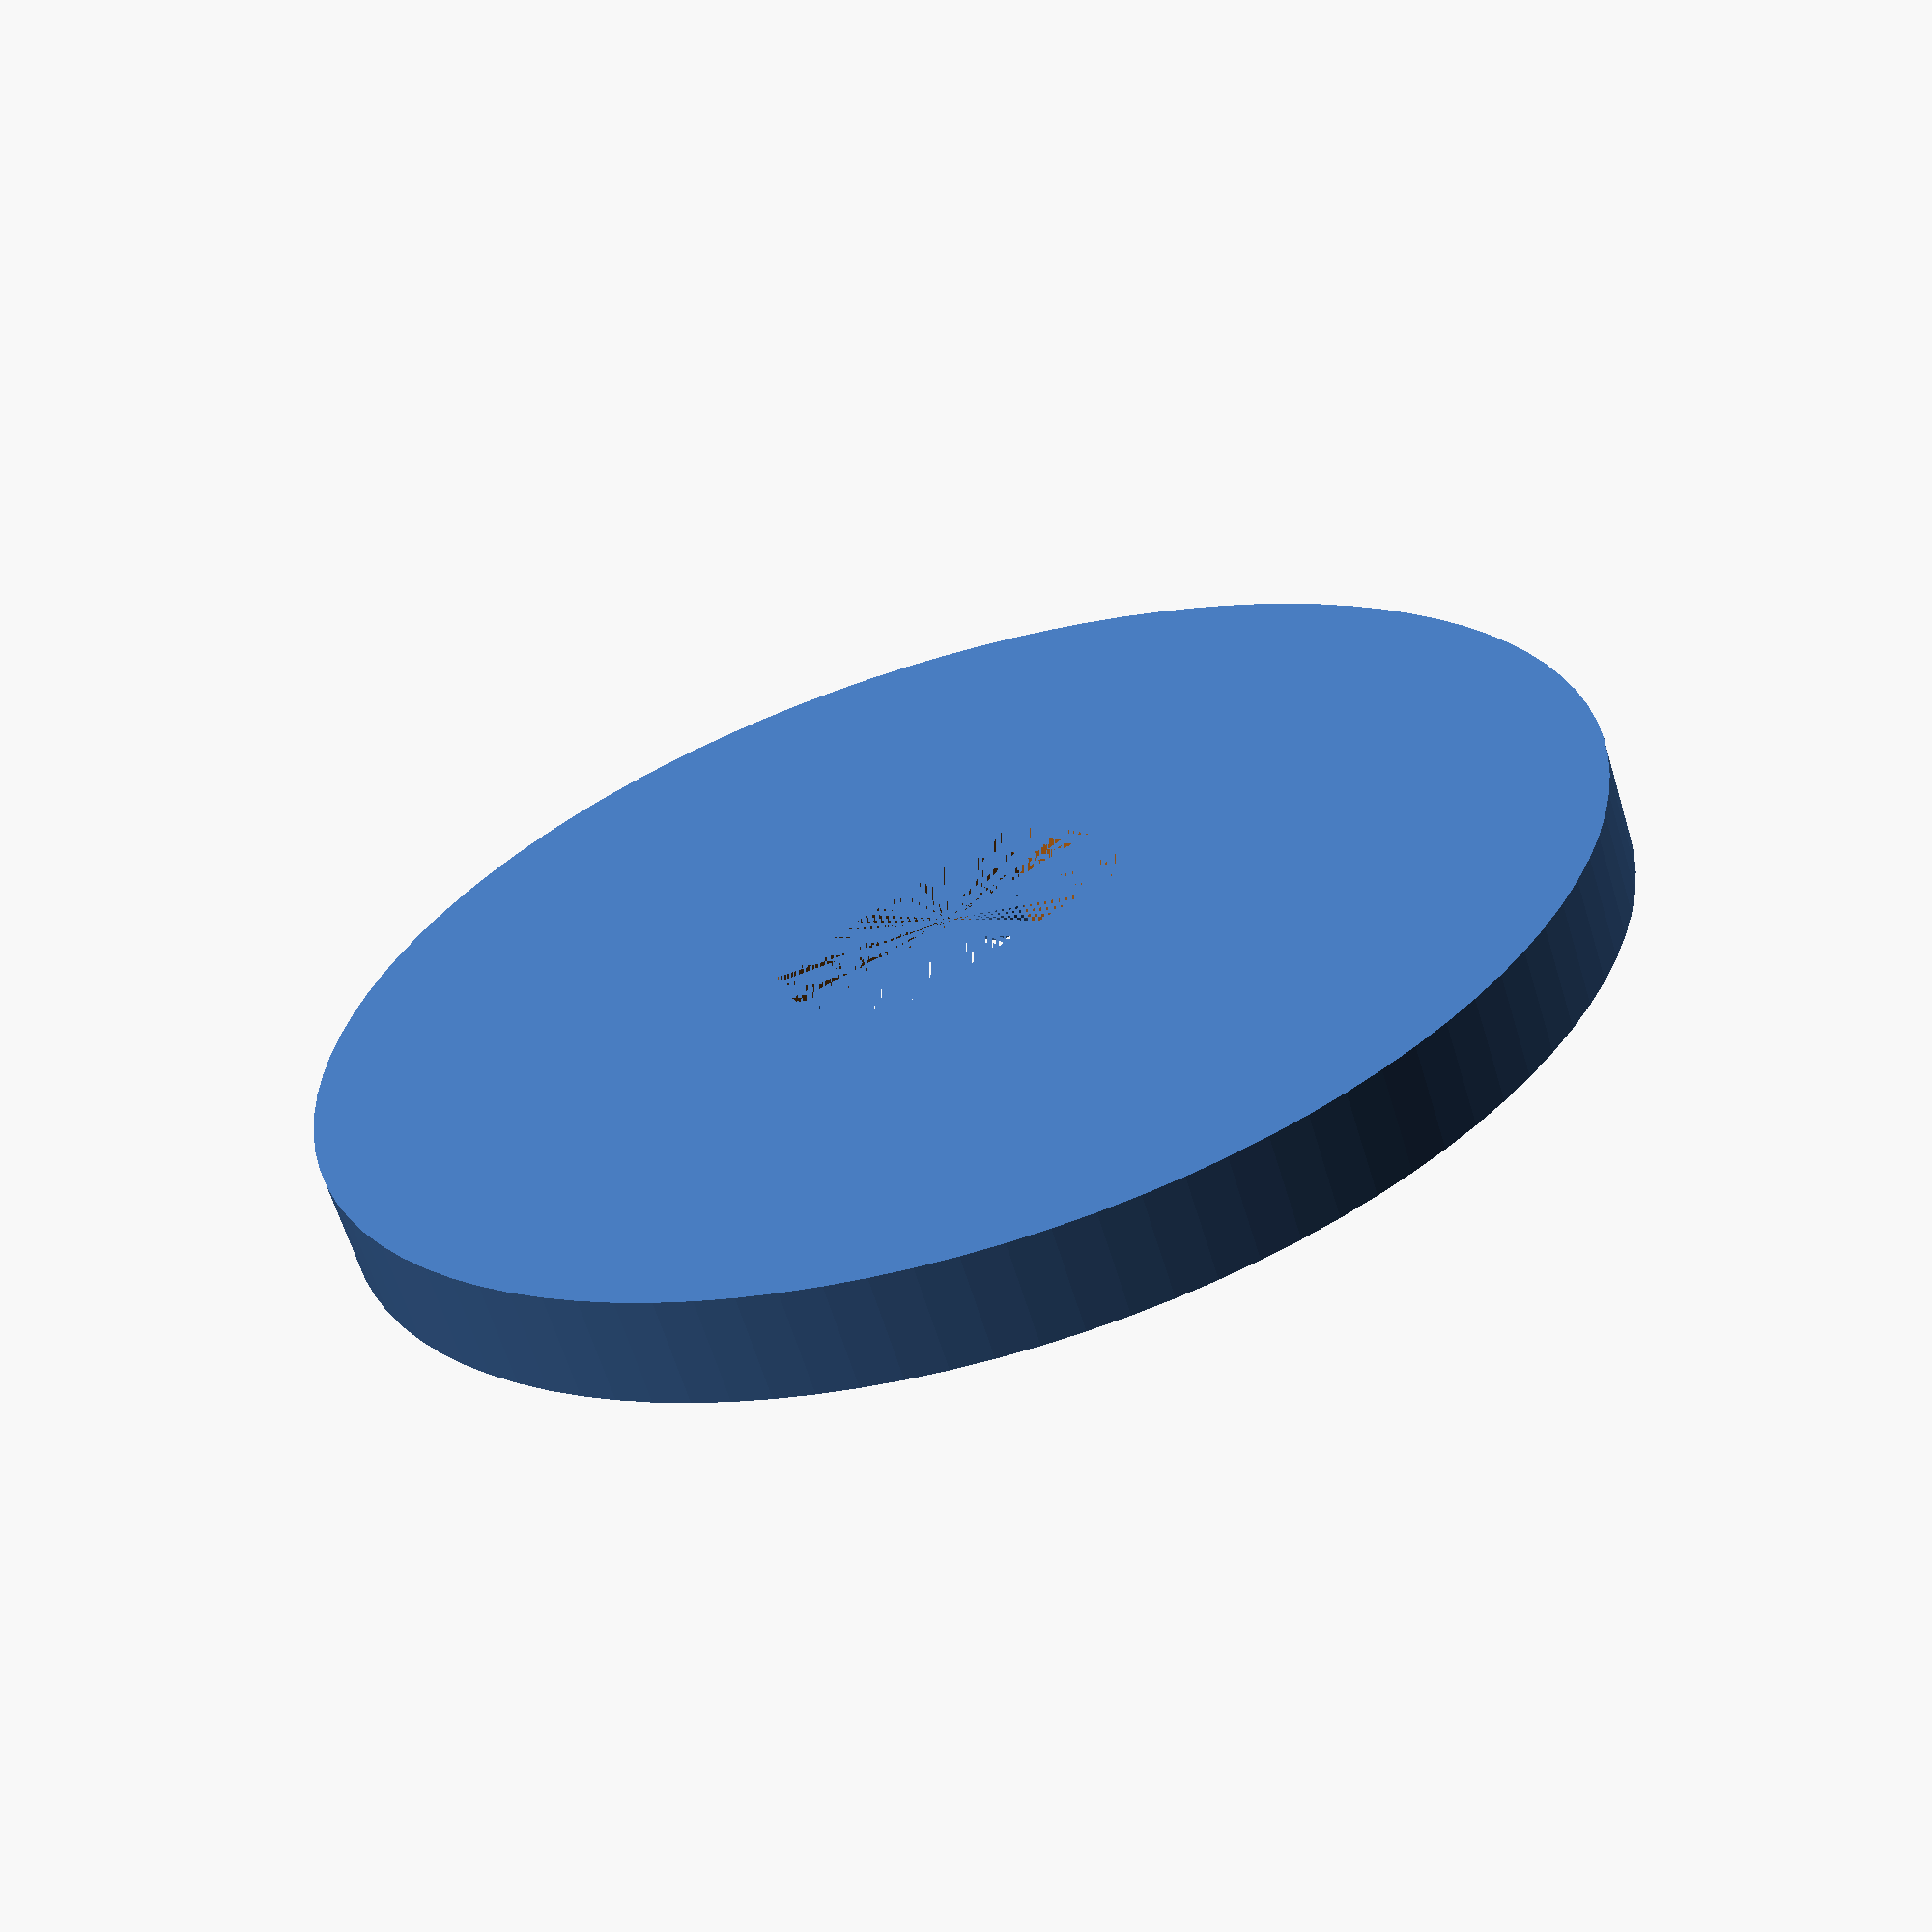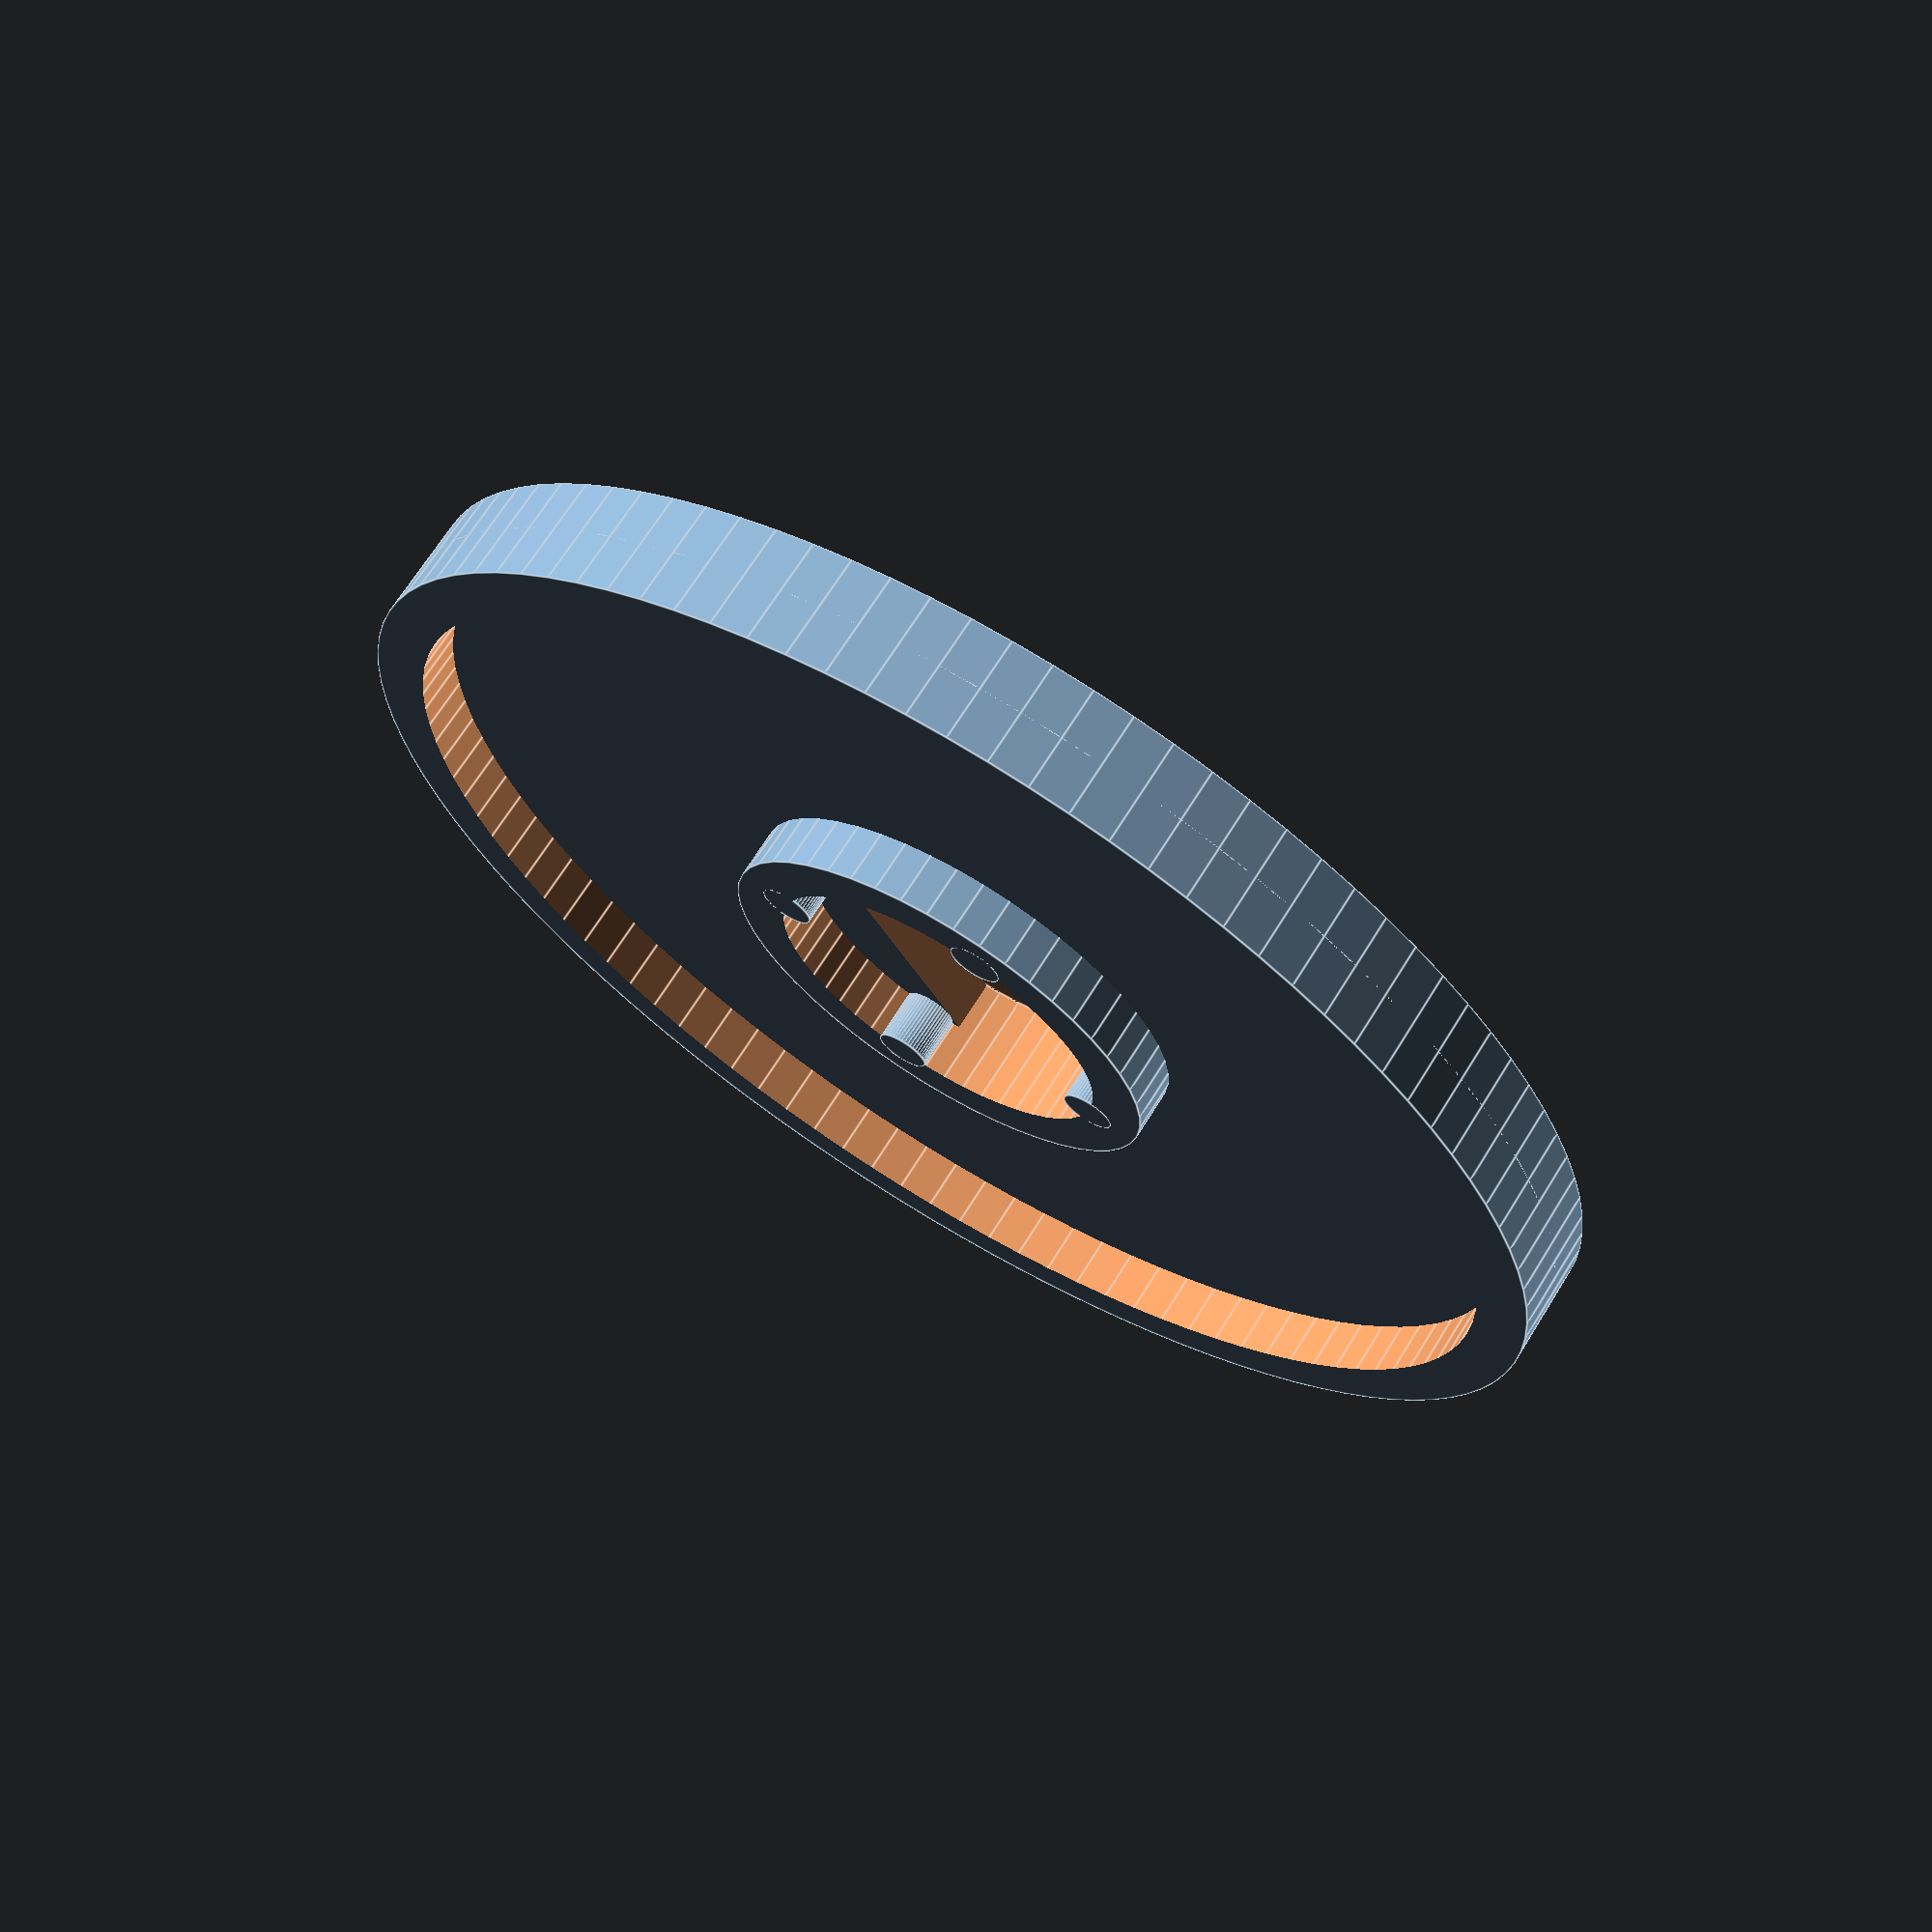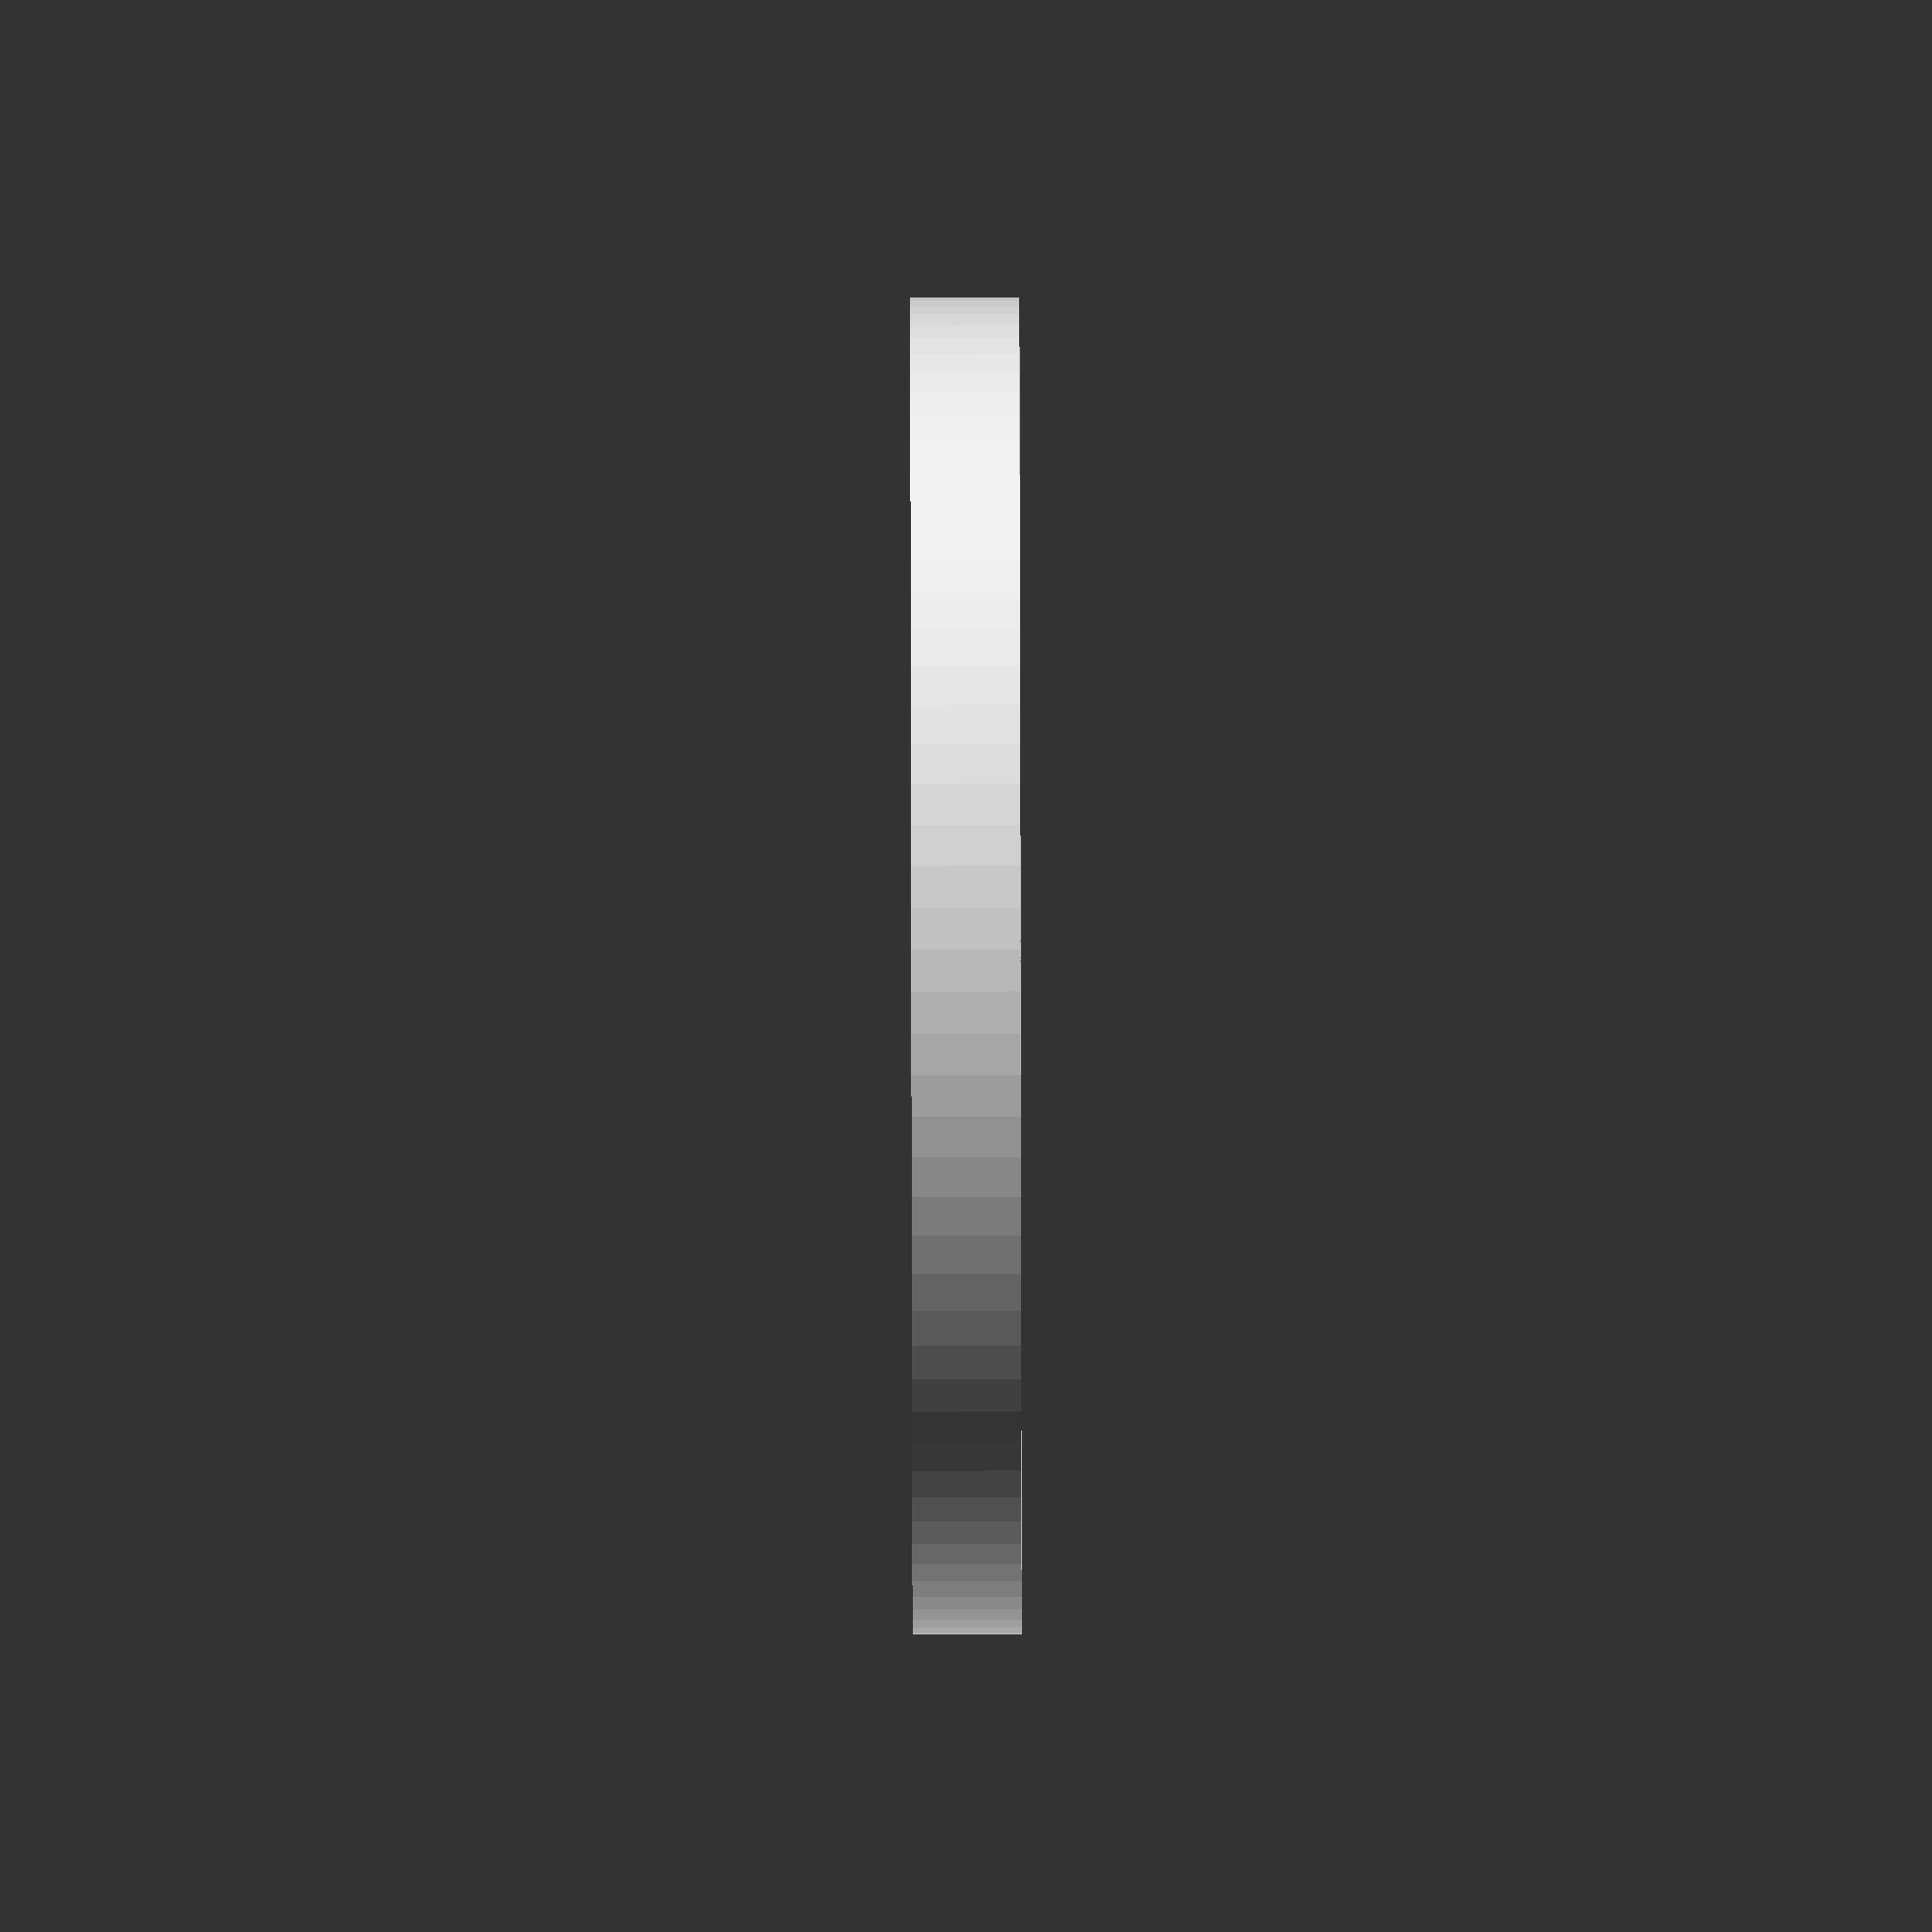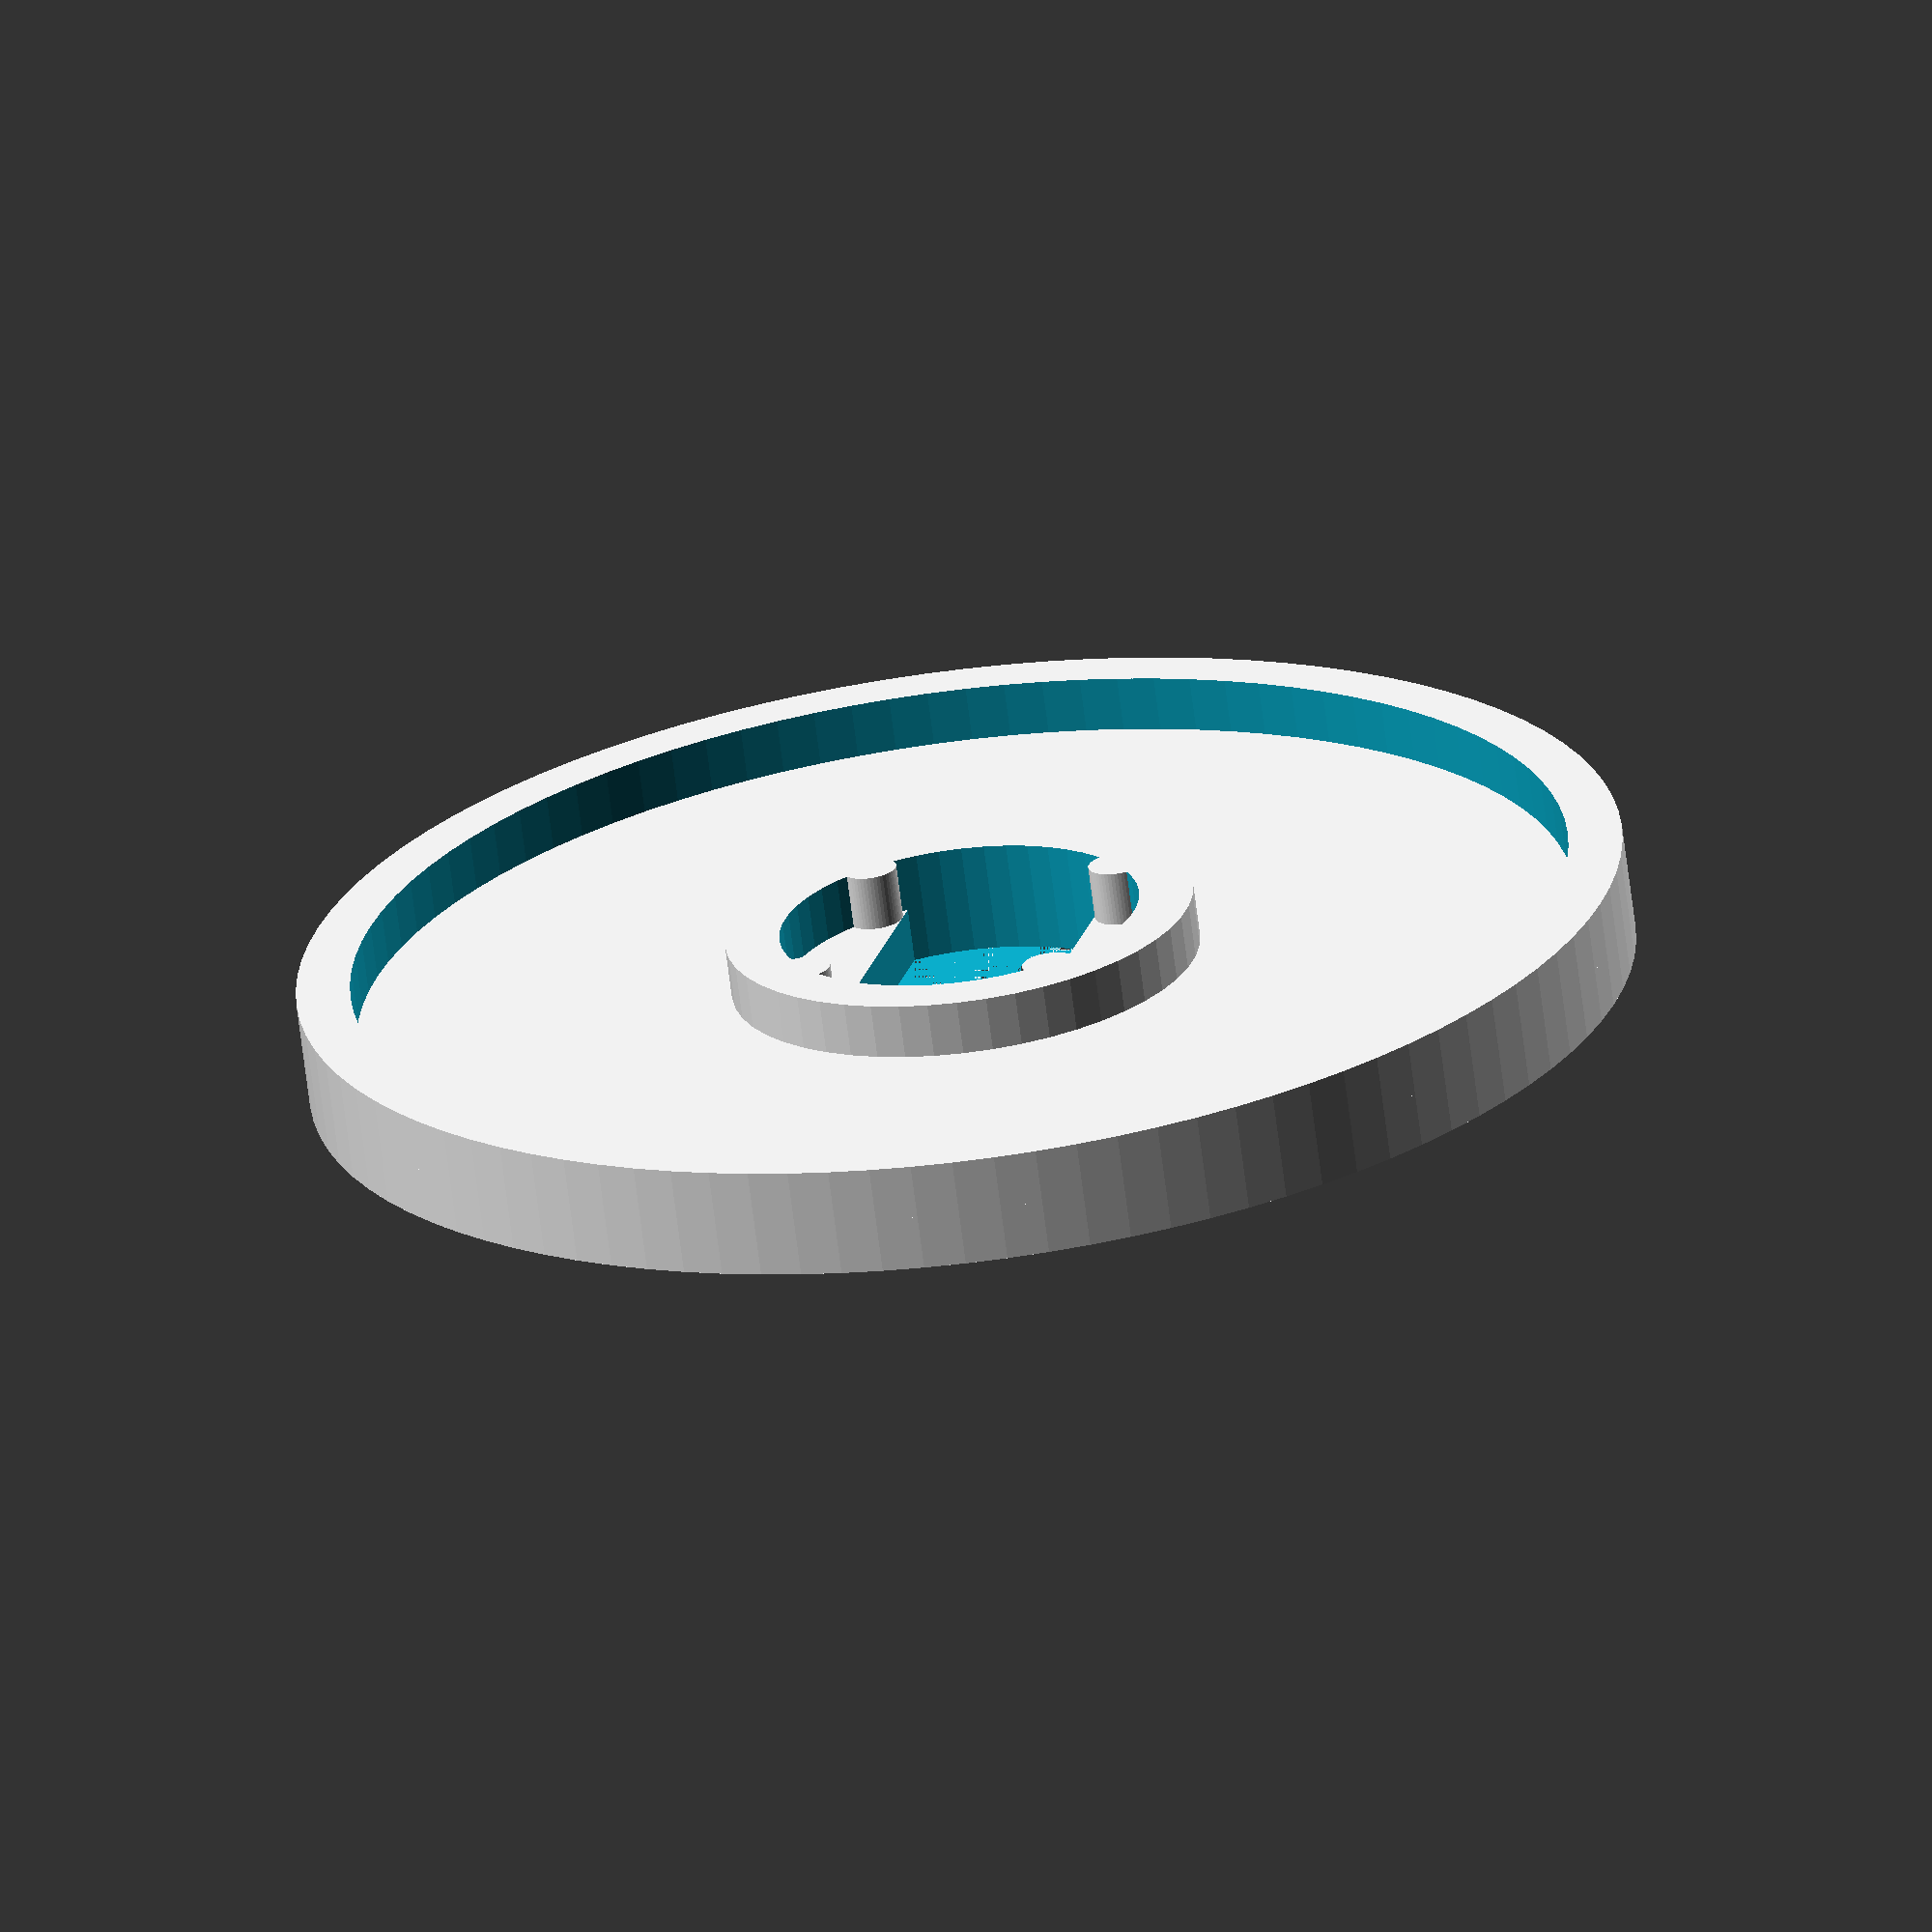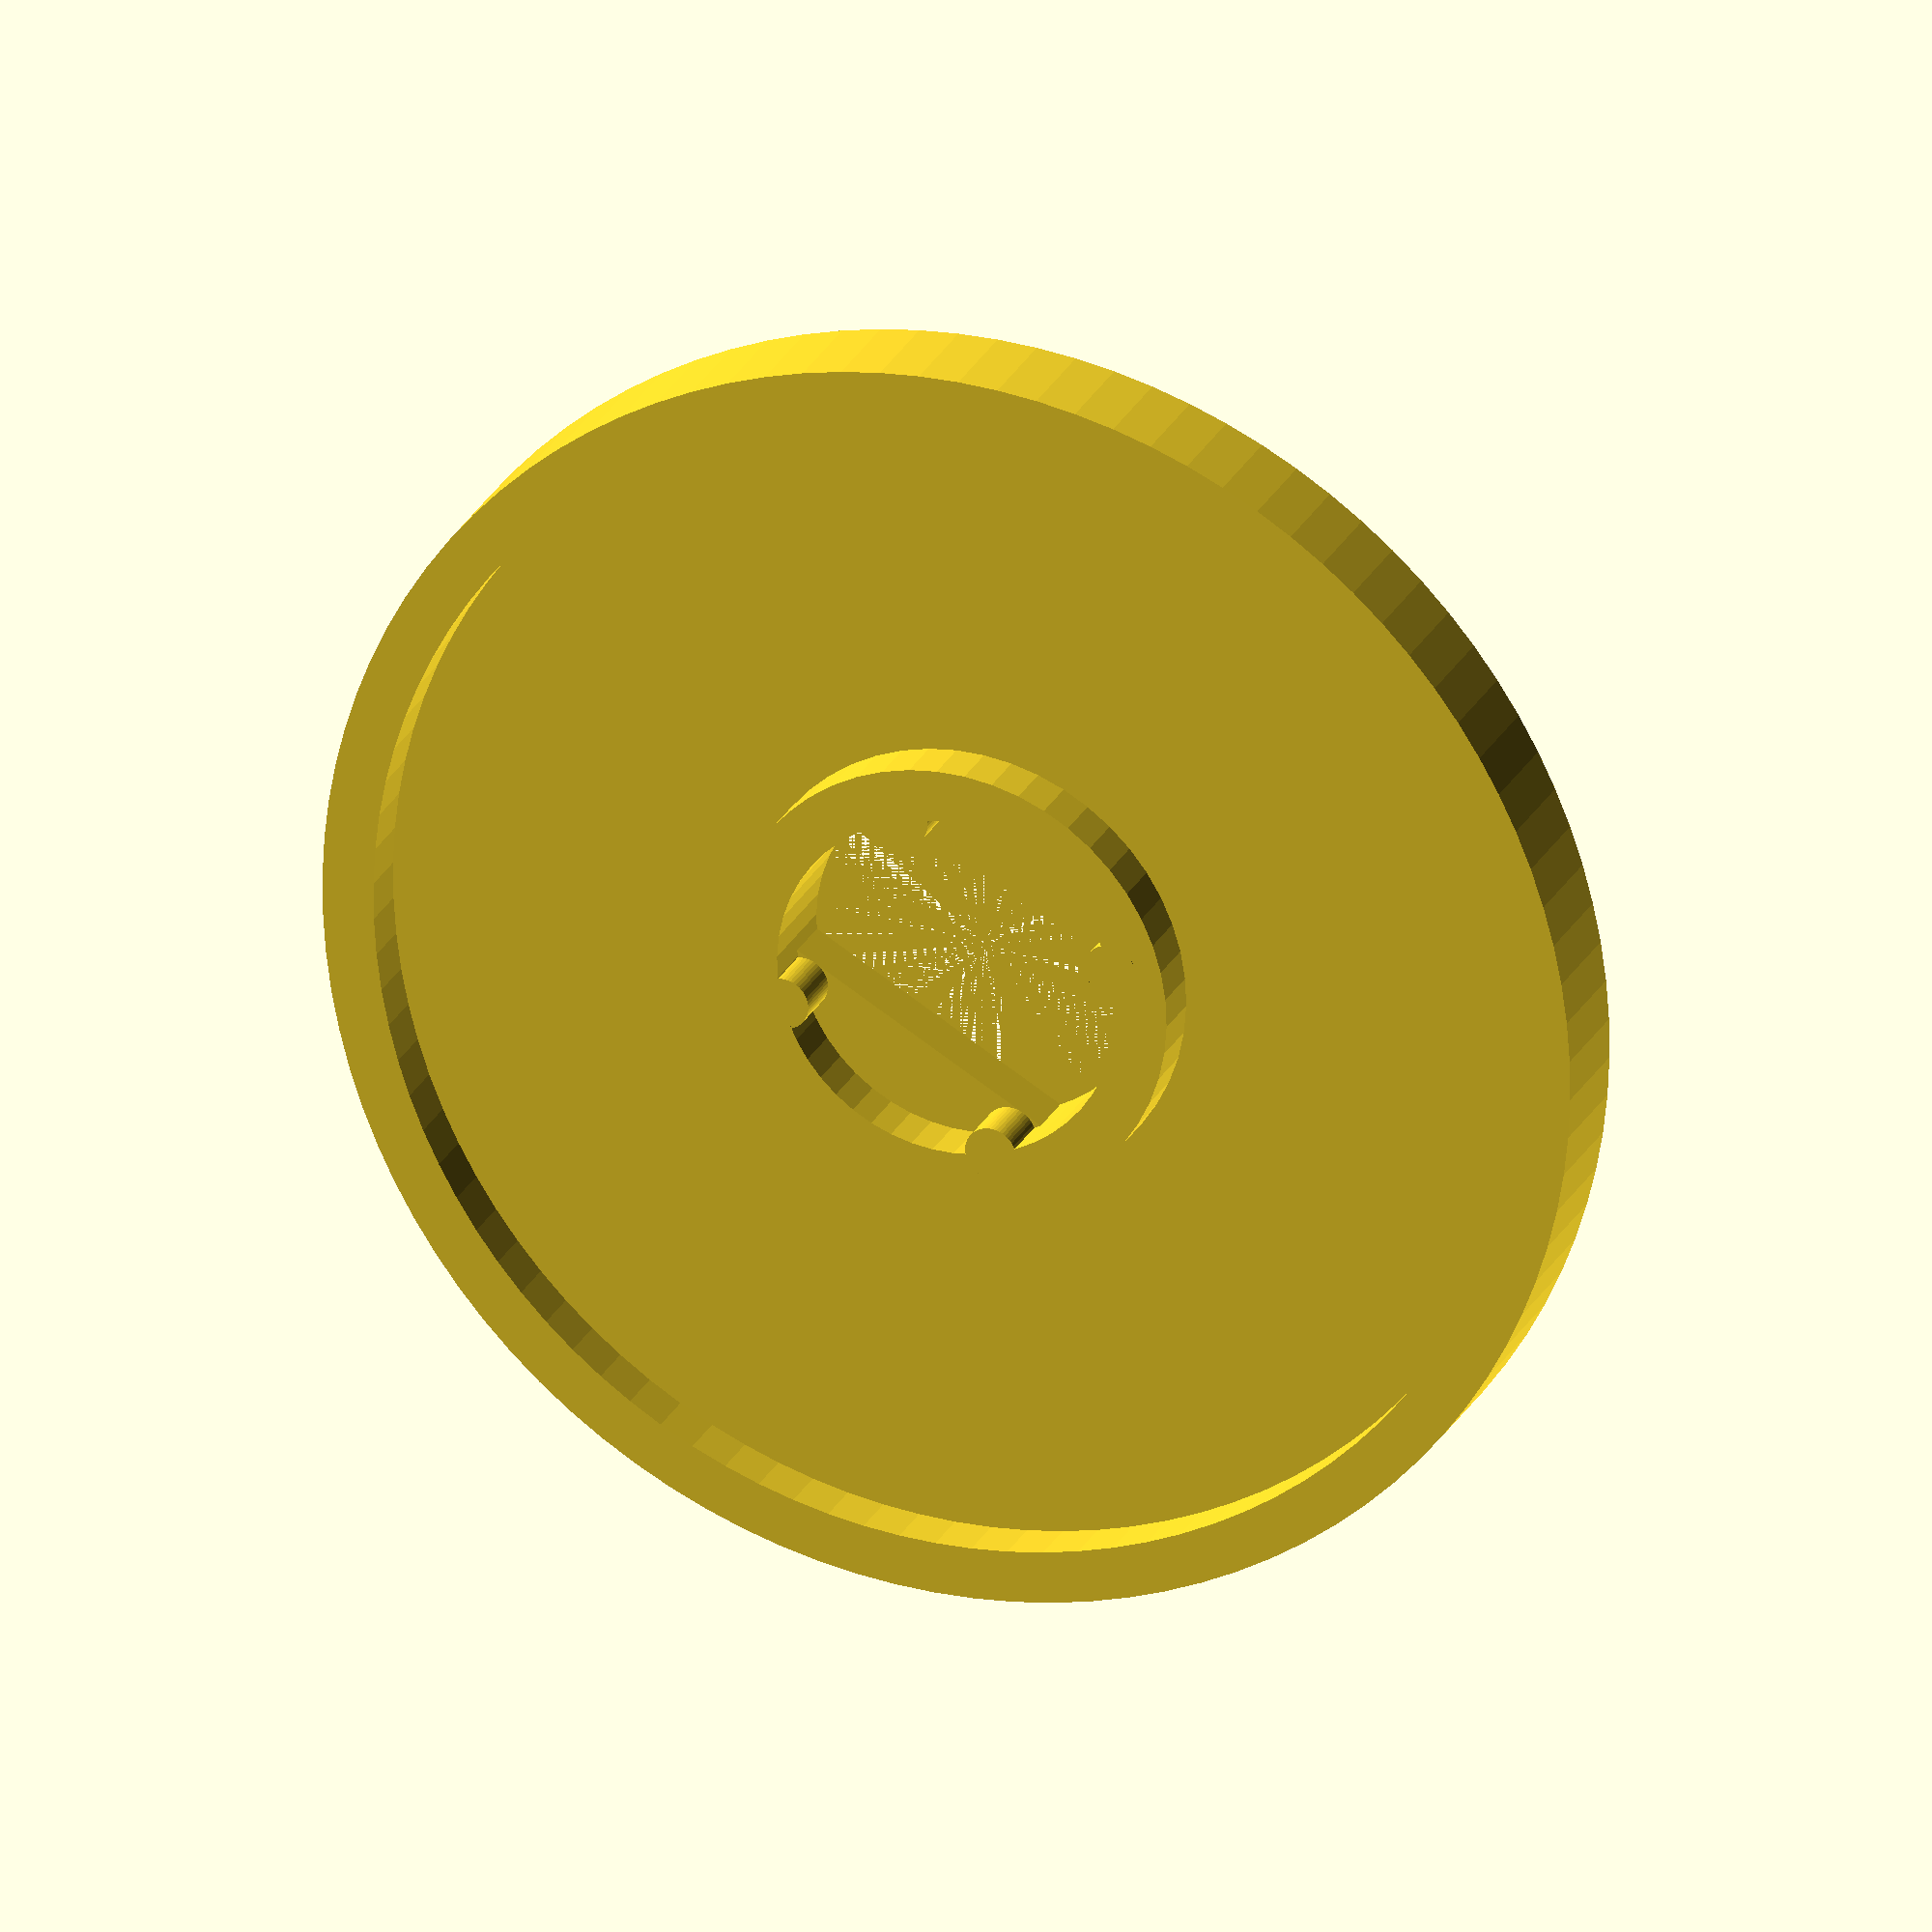
<openscad>
$fn=50;

outer_d=49;
inner_d=13.3;
ring_2w=4;
h1=2;
h2=4;

union() {
    difference() {
        // bottom
        union() {
            cylinder(d=outer_d, h=h1, $fn=100);

        }
        // mid hole
        cube([inner_d, 7.4, 2*h2+1], center=true);
    }
    
    // outer ring
    difference() {
            cylinder(d=outer_d, h=h2, $fn=100);
            cylinder(d=outer_d-ring_2w, h=h2+1, $fn=100);
    }
    
    // inner ring
    difference() {
            cylinder(d=inner_d+ring_2w, h=h2);
            cylinder(d=inner_d, h=h2+1);
    }
    
    // locks?
    for (rz=[45 : 90 : 360]) {
        rotate([0, 0, rz]) translate([inner_d/2, 0 ,0]) cylinder(d=2, h=h2);
    }
}
</openscad>
<views>
elev=243.1 azim=216.9 roll=343.2 proj=p view=solid
elev=291.8 azim=58.8 roll=31.8 proj=p view=edges
elev=79.7 azim=125.1 roll=90.1 proj=o view=solid
elev=248.4 azim=105.0 roll=172.8 proj=o view=solid
elev=335.2 azim=209.9 roll=21.1 proj=o view=wireframe
</views>
